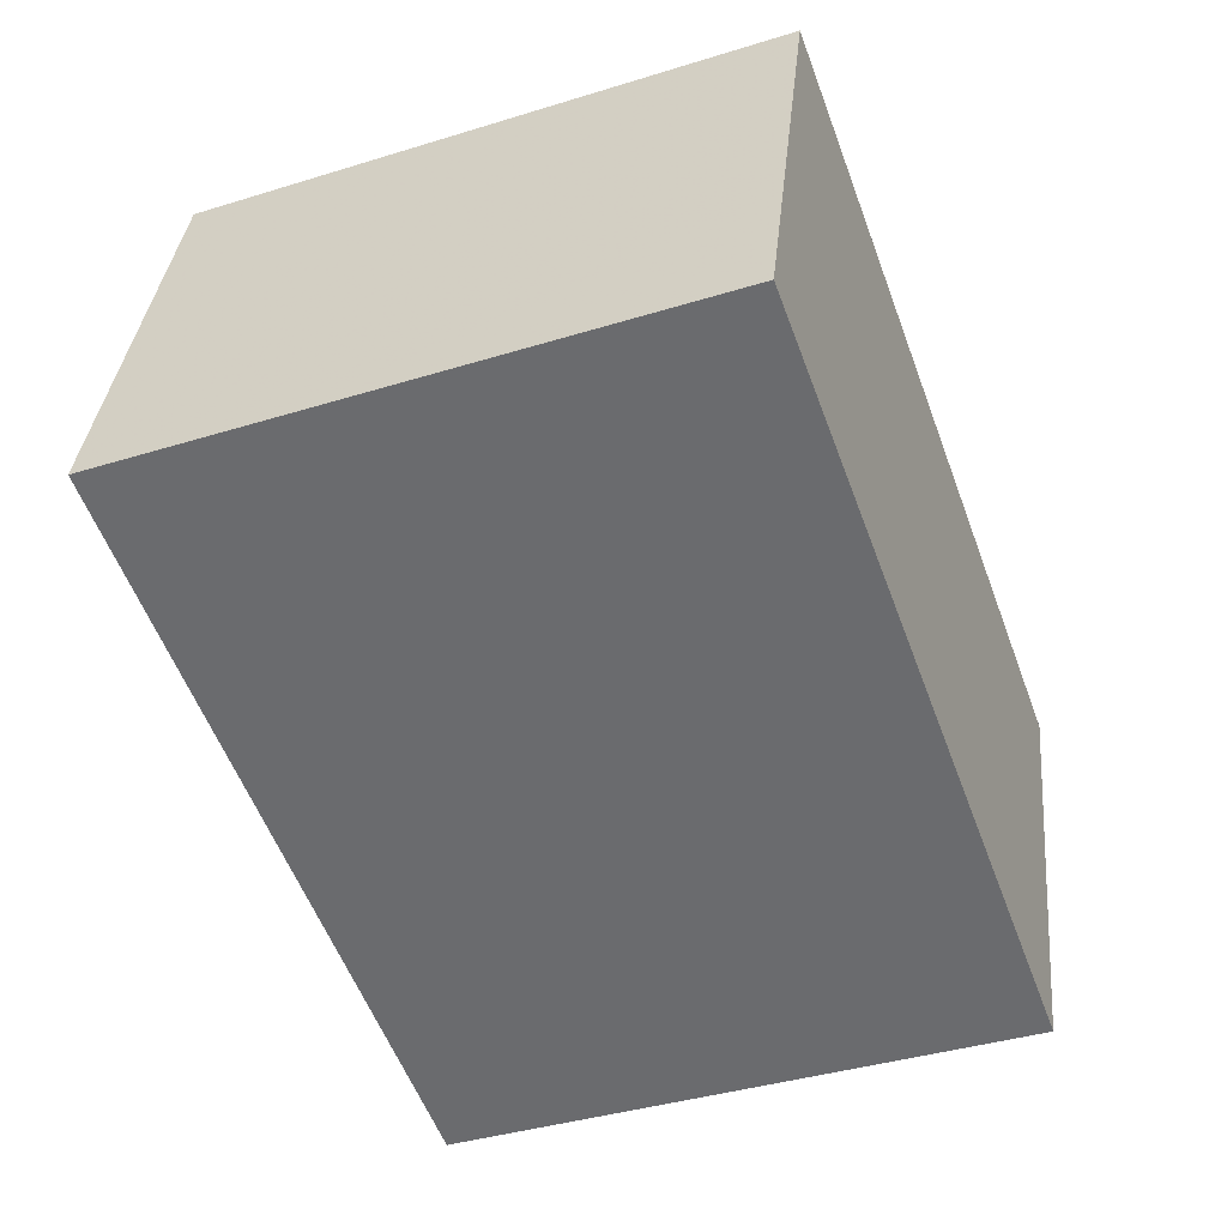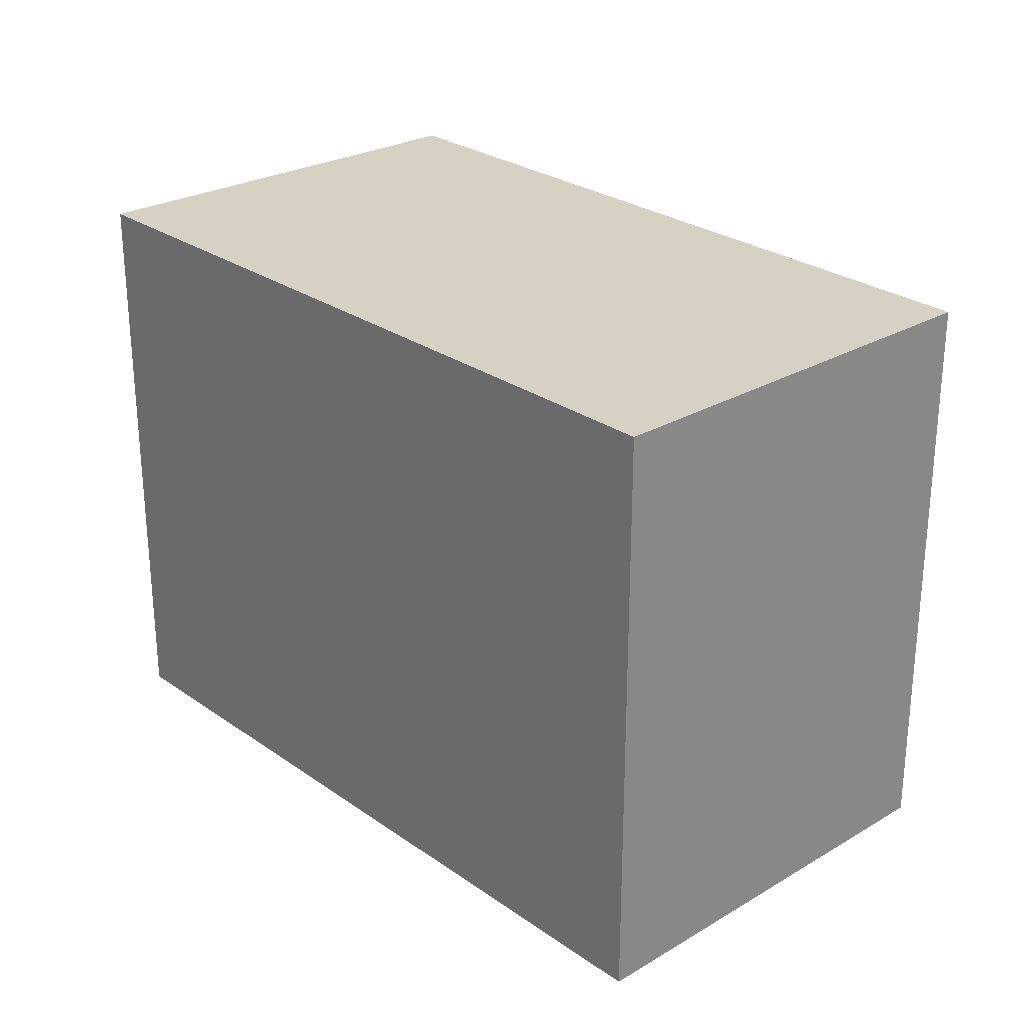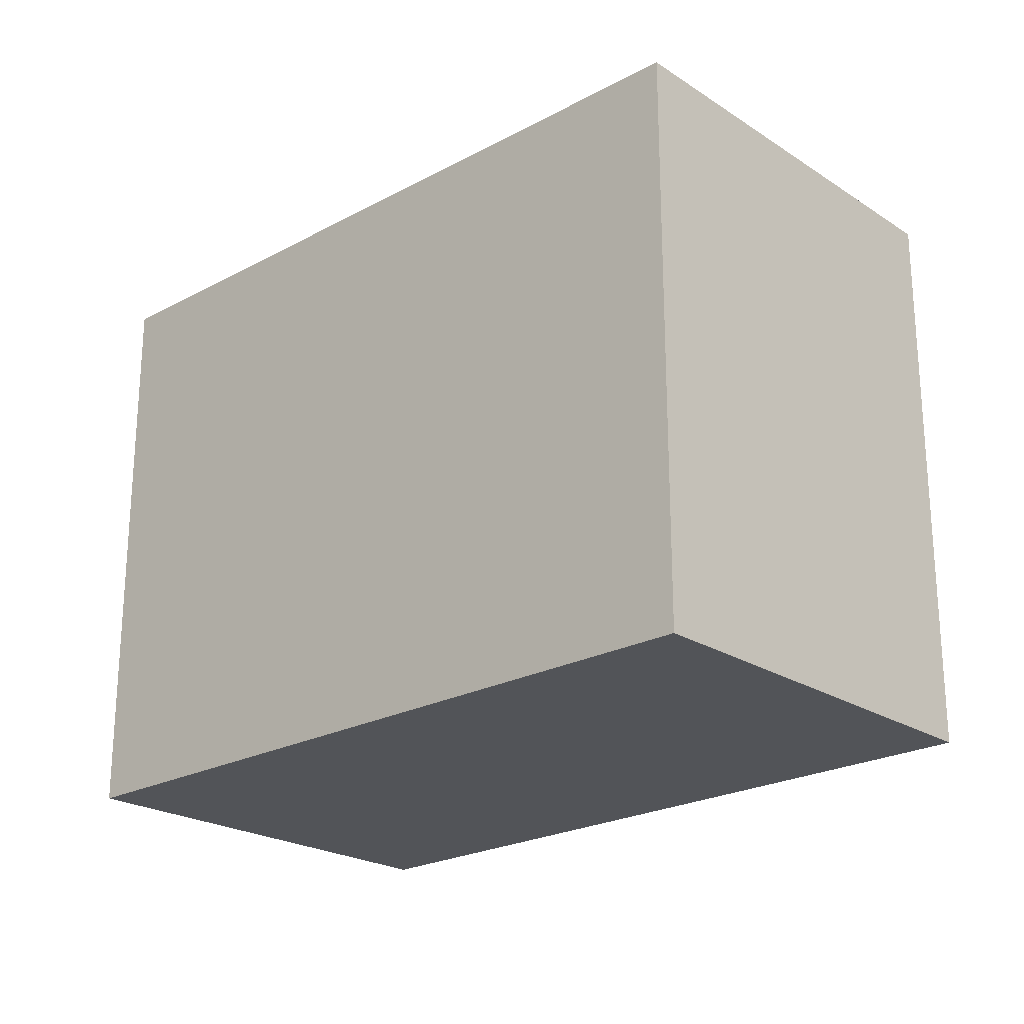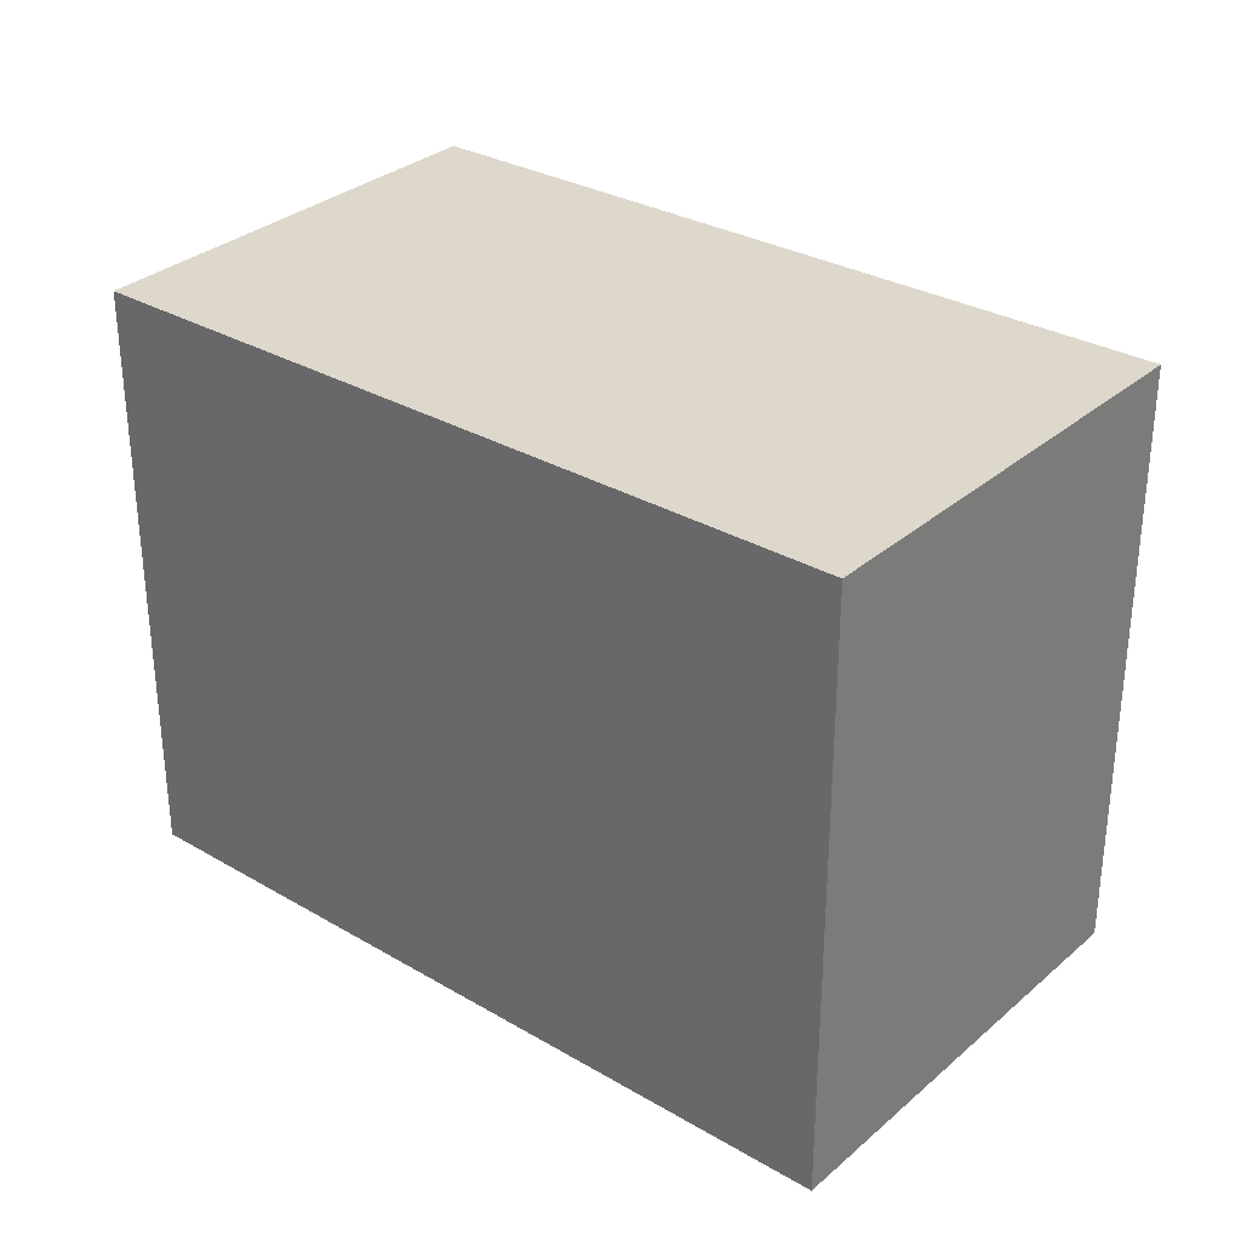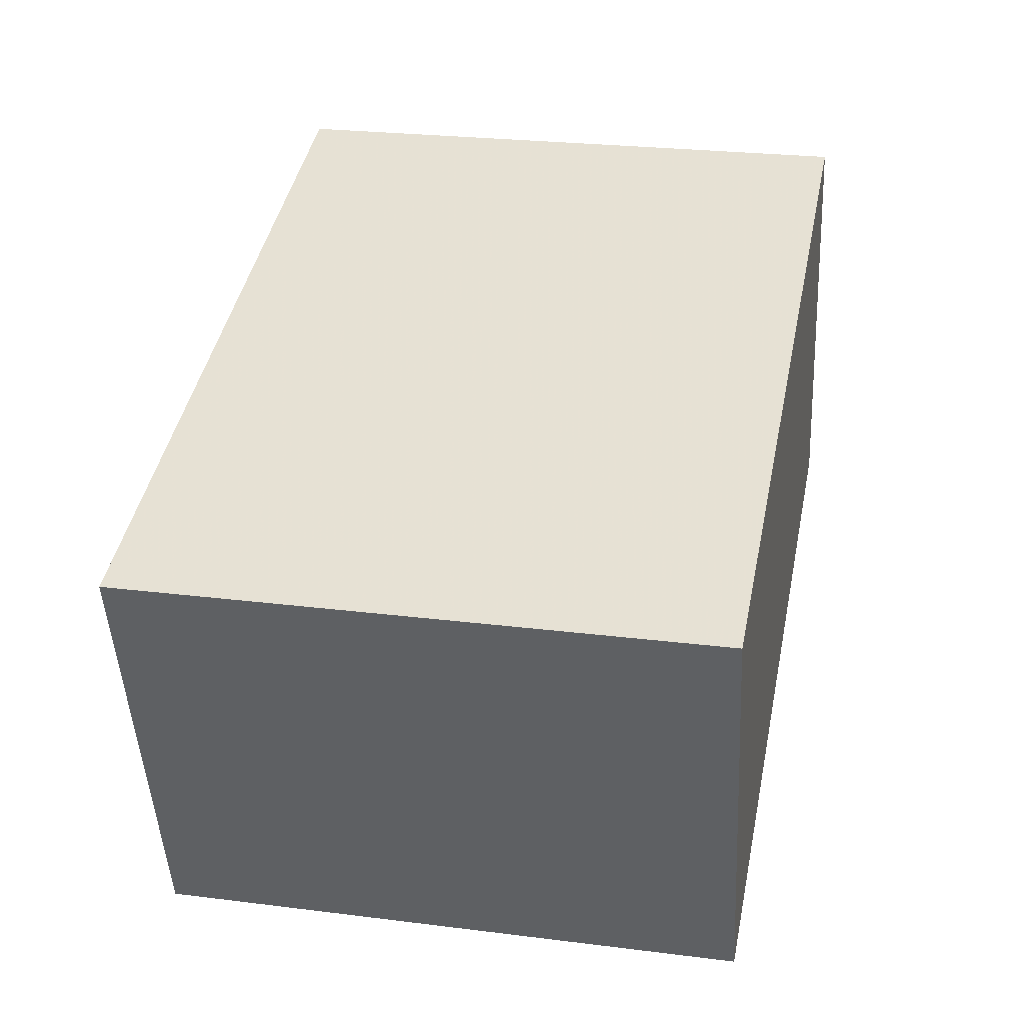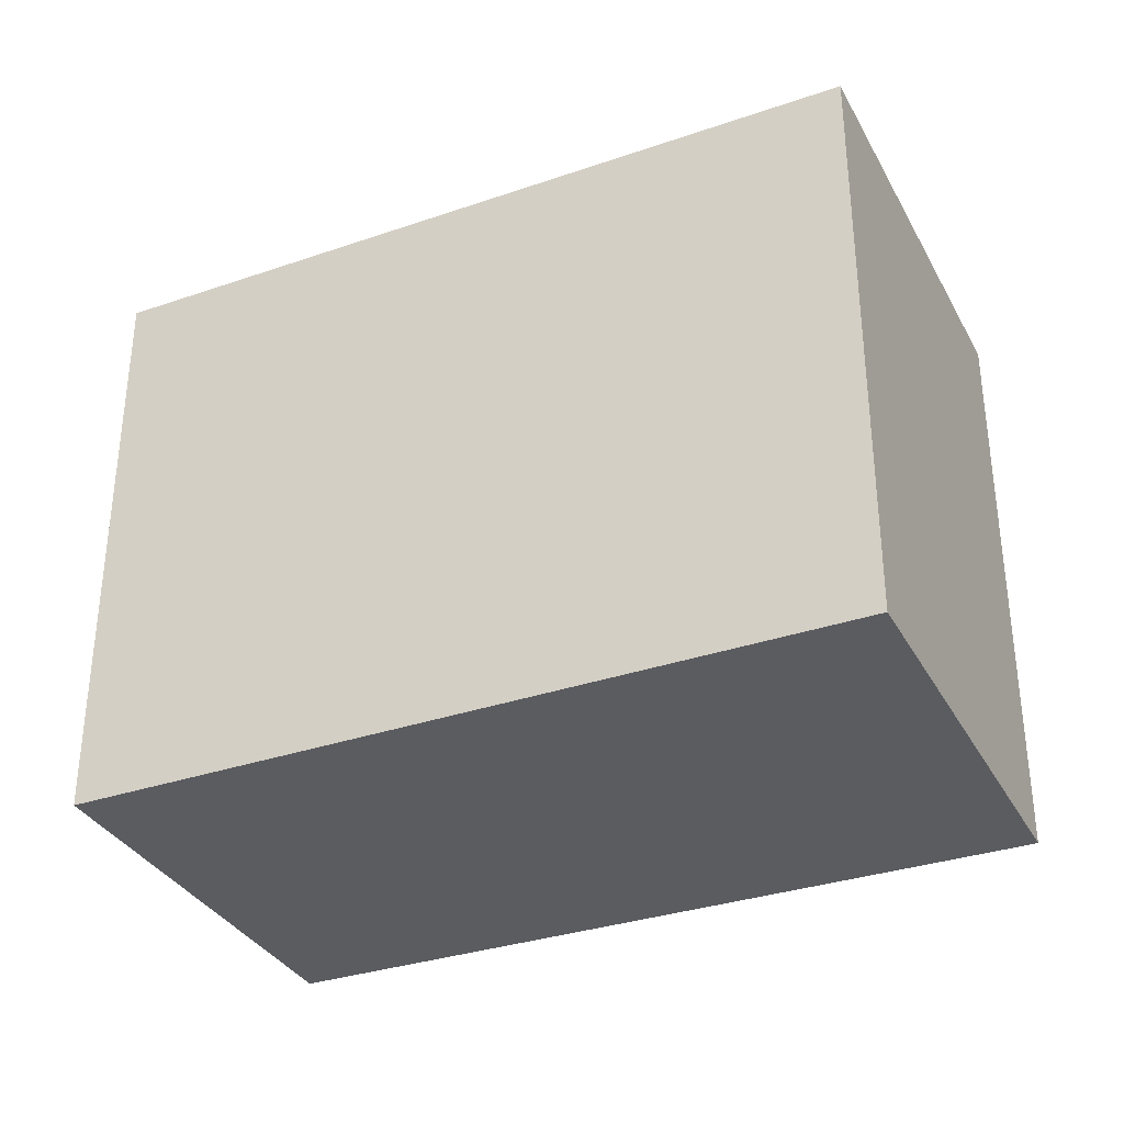
<metadata>
{"format":"obj","ext":"obj","renderer":"f3d","projection":"perspective","resolution":1024,"background":"white","views":[{"elev":-39.2,"azim":111.1,"up":"+Y"},{"elev":26.7,"azim":-116.2,"up":"+Z"},{"elev":-22.9,"azim":-120.9,"up":"+Z"},{"elev":31.2,"azim":55.8,"up":"+Z"},{"elev":25.2,"azim":-78.5,"up":"+Y"},{"elev":-33.7,"azim":40.9,"up":"+Z"}]}
</metadata>
<code>
v -1083 -2820 2.301
v -1081 -2819 2.309
v -1080 -2821 2.297
v -1083 -2822 2.289
v -1081 -2819 2.309
v -1083 -2820 2.301
v -1083 -2820 -4.441e-16
v -1081 -2819 0
v -1080 -2821 2.297
v -1081 -2819 2.309
v -1081 -2819 0
v -1080 -2821 0
v -1083 -2822 2.289
v -1080 -2821 2.297
v -1080 -2821 0
v -1083 -2822 0
v -1083 -2820 2.301
v -1083 -2822 2.289
v -1083 -2822 0
v -1083 -2820 -4.441e-16
v -1083 -2820 0
v -1081 -2819 0
v -1080 -2821 0
v -1083 -2822 0
f 2 3 4 1
f 6 7 8 5
f 10 11 12 9
f 14 15 16 13
f 18 19 20 17
f 22 23 24 21

</code>
